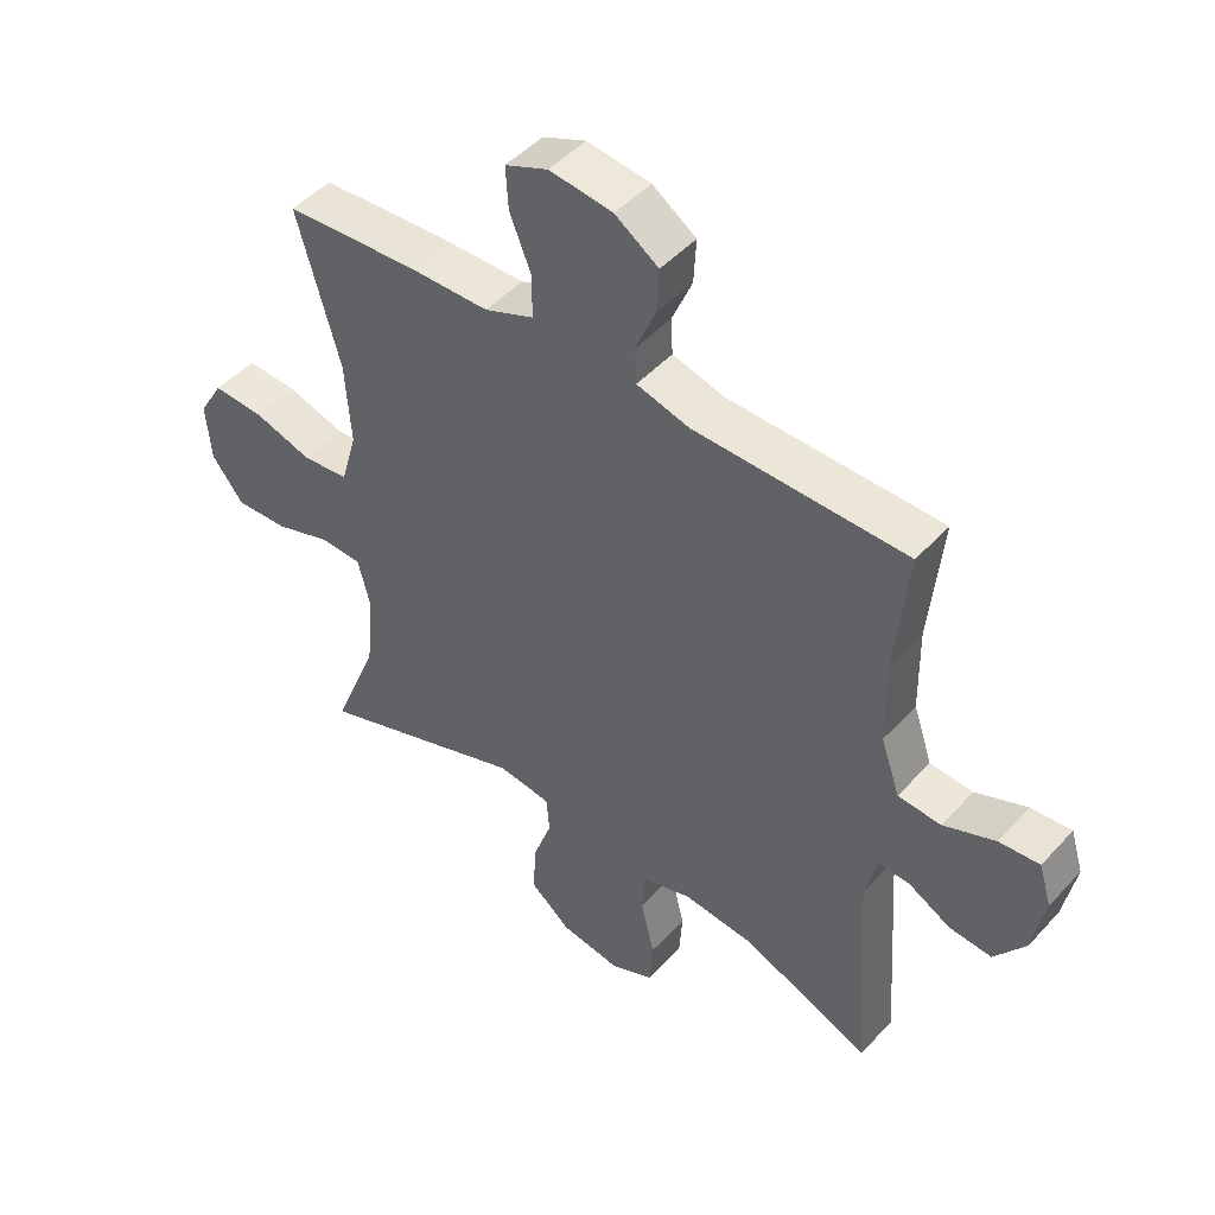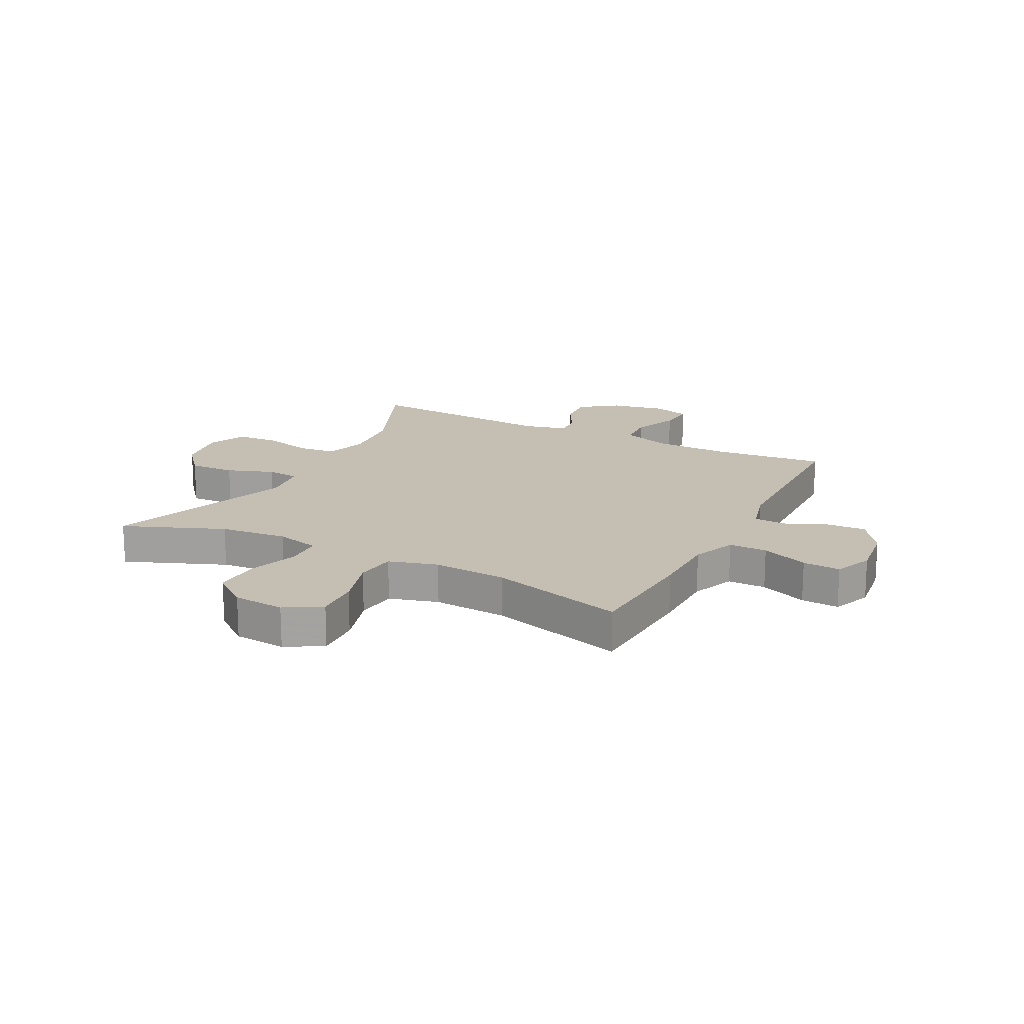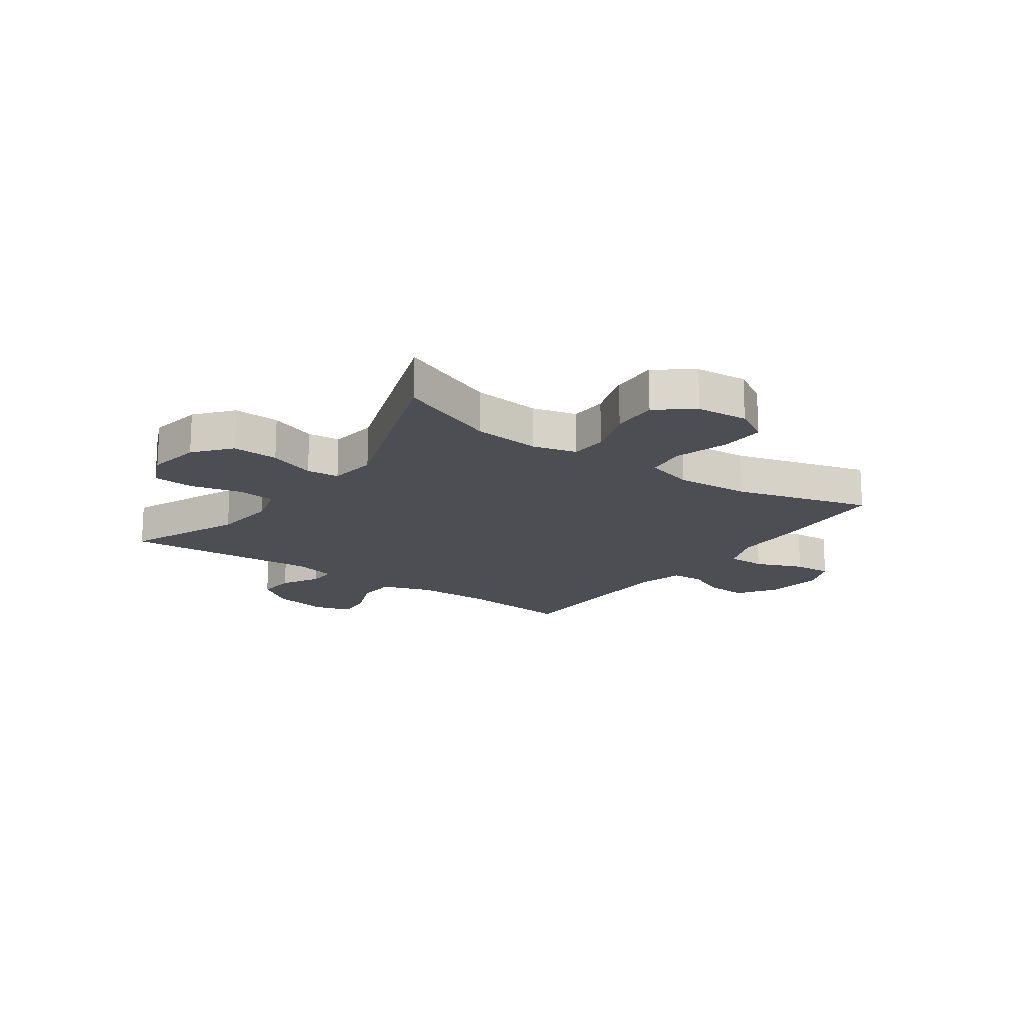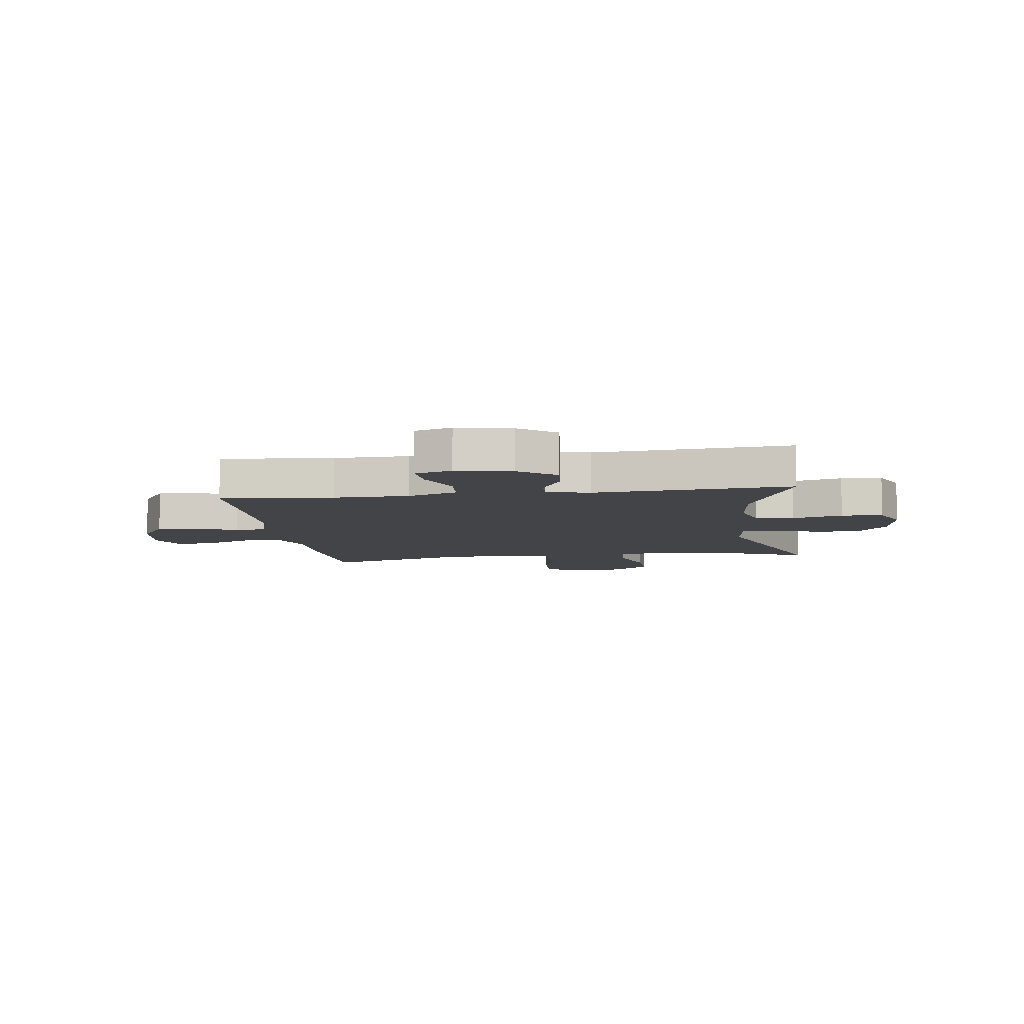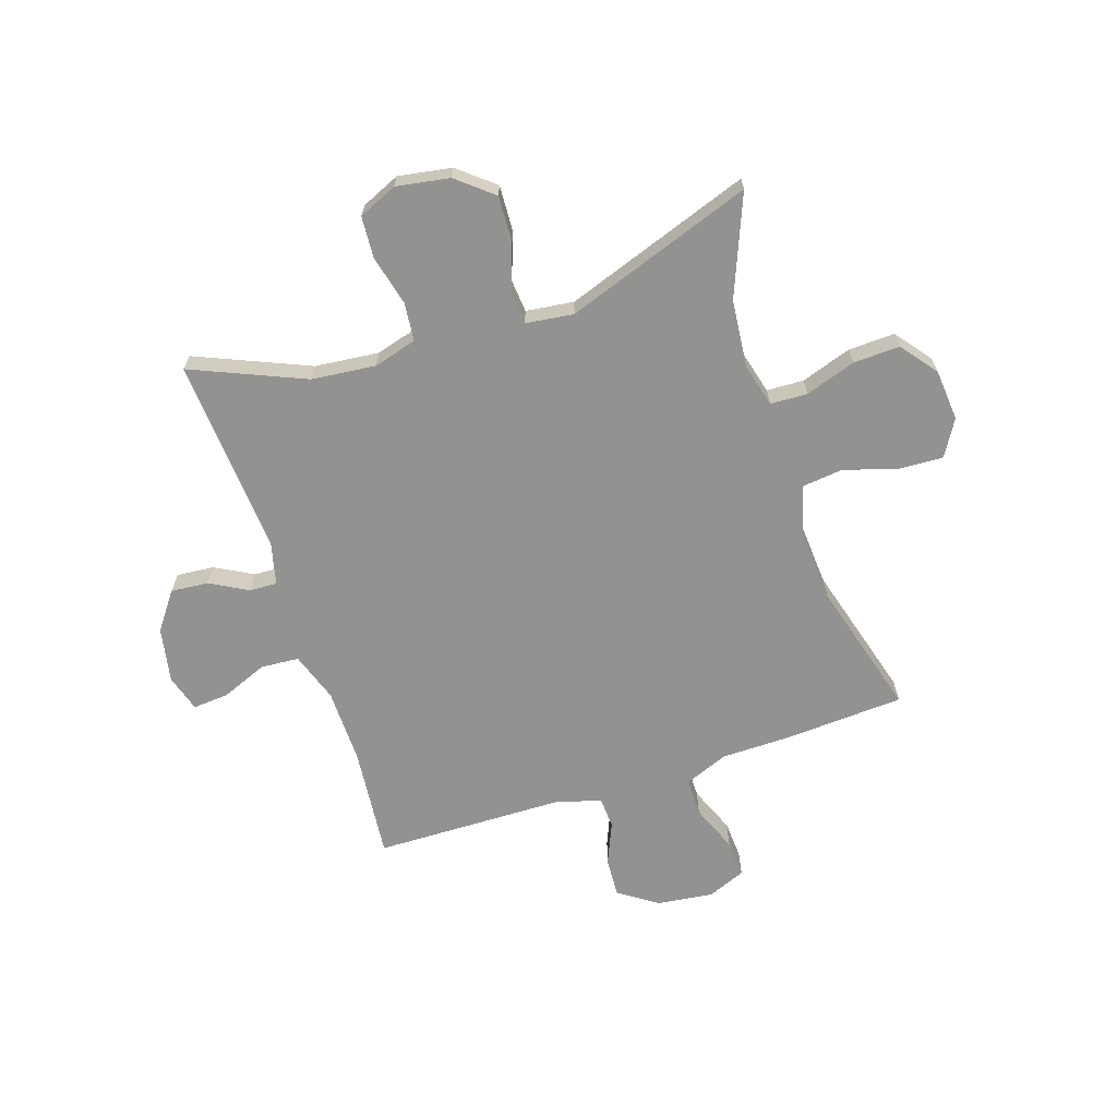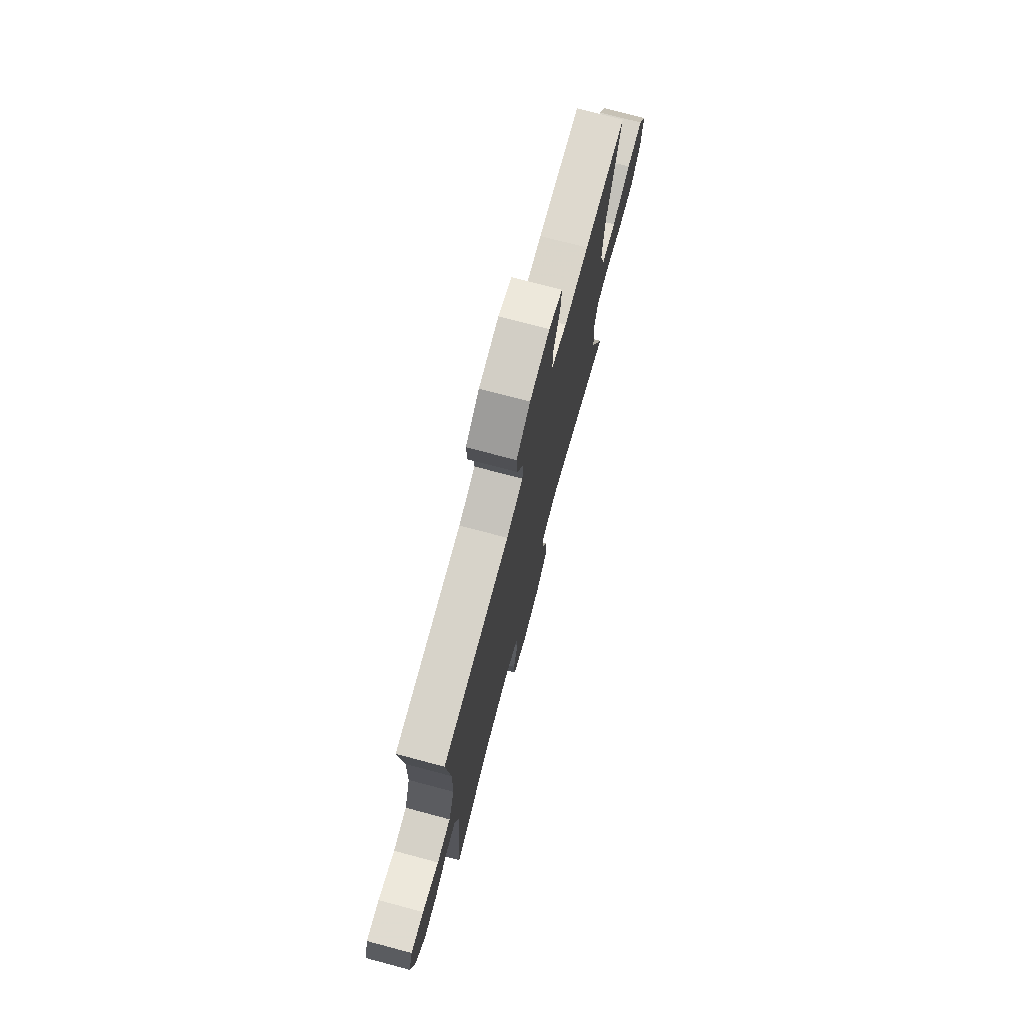
<metadata>
{"format":"obj","ext":"obj","renderer":"f3d","projection":"perspective","resolution":1024,"background":"white","views":[{"elev":46.9,"azim":39.7,"up":"+Z"},{"elev":17.6,"azim":-62.7,"up":"+Y"},{"elev":-17.3,"azim":-125.3,"up":"+Y"},{"elev":-7.9,"azim":98.0,"up":"+Y"},{"elev":-66.3,"azim":-161.7,"up":"+Y"},{"elev":74.8,"azim":104.9,"up":"+Z"}]}
</metadata>
<code>
v -0.5 0.07 -0.5
v -0.428 0.07 -0.322
v -0.416 0.07 -0.202
v -0.436 0.07 -0.124
v -0.502 0.07 -0.121
v -0.592 0.07 -0.151
v -0.675 0.07 -0.154
v -0.725 0.07 -0.09
v -0.733 0.07 0.002
v -0.695 0.07 0.066
v -0.615 0.07 0.062
v -0.521 0.07 0.033
v -0.448 0.07 0.041
v -0.423 0.07 0.128
v -0.432 0.07 0.259
v -0.5 0.07 0.5
v -0.286 0.07 0.512
v -0.163 0.07 0.513
v -0.085 0.07 0.544
v -0.085 0.07 0.612
v -0.119 0.07 0.696
v -0.123 0.07 0.763
v -0.055 0.07 0.791
v 0.045 0.07 0.778
v 0.114 0.07 0.731
v 0.11 0.07 0.661
v 0.078 0.07 0.586
v 0.081 0.07 0.53
v 0.164 0.07 0.507
v 0.5 0.07 0.5
v 0.48 0.07 0.3
v 0.482 0.07 0.166
v 0.512 0.07 0.078
v 0.58 0.07 0.073
v 0.662 0.07 0.106
v 0.726 0.07 0.111
v 0.746 0.07 0.045
v 0.727 0.07 -0.053
v 0.678 0.07 -0.119
v 0.611 0.07 -0.113
v 0.544 0.07 -0.076
v 0.495 0.07 -0.074
v 0.476 0.07 -0.15
v 0.5 0.07 -0.5
v 0.299 0.07 -0.414
v 0.185 0.07 -0.402
v 0.108 0.07 -0.424
v 0.101 0.07 -0.492
v 0.123 0.07 -0.582
v 0.118 0.07 -0.656
v 0.049 0.07 -0.686
v -0.046 0.07 -0.67
v -0.11 0.07 -0.617
v -0.106 0.07 -0.535
v -0.076 0.07 -0.452
v -0.081 0.07 -0.394
v -0.166 0.07 -0.383
v -0.5 0 -0.5
v -0.428 0 -0.322
v -0.416 0 -0.202
v -0.436 0 -0.124
v -0.502 0 -0.121
v -0.592 0 -0.151
v -0.675 0 -0.154
v -0.725 0 -0.09
v -0.733 0 0.002
v -0.695 0 0.066
v -0.615 0 0.062
v -0.521 0 0.033
v -0.448 0 0.041
v -0.423 0 0.128
v -0.432 0 0.259
v -0.5 0 0.5
v -0.286 0 0.512
v -0.163 0 0.513
v -0.085 0 0.544
v -0.085 0 0.612
v -0.119 0 0.696
v -0.123 0 0.763
v -0.055 0 0.791
v 0.045 0 0.778
v 0.114 0 0.731
v 0.11 0 0.661
v 0.078 0 0.586
v 0.081 0 0.53
v 0.164 0 0.507
v 0.5 0 0.5
v 0.48 0 0.3
v 0.482 0 0.166
v 0.512 0 0.078
v 0.58 0 0.073
v 0.662 0 0.106
v 0.726 0 0.111
v 0.746 0 0.045
v 0.727 0 -0.053
v 0.678 0 -0.119
v 0.611 0 -0.113
v 0.544 0 -0.076
v 0.495 0 -0.074
v 0.476 0 -0.15
v 0.5 0 -0.5
v 0.299 0 -0.414
v 0.185 0 -0.402
v 0.108 0 -0.424
v 0.101 0 -0.492
v 0.123 0 -0.582
v 0.118 0 -0.656
v 0.049 0 -0.686
v -0.046 0 -0.67
v -0.11 0 -0.617
v -0.106 0 -0.535
v -0.076 0 -0.452
v -0.081 0 -0.394
v -0.166 0 -0.383
f 53 54 55
f 52 53 55
f 51 52 55
f 50 51 55
f 49 50 55
f 48 49 55
f 47 48 55 56
f 46 47 56
f 43 44 45
f 42 43 45 46
f 39 40 41
f 38 39 41
f 37 38 41
f 36 37 41
f 35 36 41
f 34 35 41
f 33 34 41 42
f 46 56 57
f 42 46 57
f 33 42 57
f 32 33 57
f 25 26 27
f 24 25 27
f 23 24 27
f 22 23 27
f 21 22 27
f 20 21 27
f 19 20 27 28
f 18 19 28 29
f 29 30 31
f 18 29 31
f 17 18 31
f 16 17 31
f 15 16 31
f 10 11 12
f 9 10 12
f 8 9 12
f 7 8 12
f 6 7 12
f 5 6 12
f 4 5 12 13
f 3 4 13 14
f 57 1 2
f 32 57 2
f 31 32 2
f 14 15 31
f 3 14 31
f 2 3 31
f 112 111 110
f 112 110 109
f 112 109 108
f 112 108 107
f 112 107 106
f 112 106 105
f 113 112 105 104
f 113 104 103
f 102 101 100
f 103 102 100 99
f 98 97 96
f 98 96 95
f 98 95 94
f 98 94 93
f 98 93 92
f 98 92 91
f 99 98 91 90
f 114 113 103
f 114 103 99
f 114 99 90
f 114 90 89
f 84 83 82
f 84 82 81
f 84 81 80
f 84 80 79
f 84 79 78
f 84 78 77
f 85 84 77 76
f 86 85 76 75
f 88 87 86
f 88 86 75
f 88 75 74
f 88 74 73
f 88 73 72
f 69 68 67
f 69 67 66
f 69 66 65
f 69 65 64
f 69 64 63
f 69 63 62
f 70 69 62 61
f 71 70 61 60
f 59 58 114
f 59 114 89
f 59 89 88
f 88 72 71
f 88 71 60
f 88 60 59
f 1 58 59 2
f 2 59 60 3
f 3 60 61 4
f 4 61 62 5
f 5 62 63 6
f 6 63 64 7
f 7 64 65 8
f 8 65 66 9
f 9 66 67 10
f 10 67 68 11
f 11 68 69 12
f 12 69 70 13
f 13 70 71 14
f 14 71 72 15
f 15 72 73 16
f 16 73 74 17
f 17 74 75 18
f 18 75 76 19
f 19 76 77 20
f 20 77 78 21
f 21 78 79 22
f 22 79 80 23
f 23 80 81 24
f 24 81 82 25
f 25 82 83 26
f 26 83 84 27
f 27 84 85 28
f 28 85 86 29
f 29 86 87 30
f 30 87 88 31
f 31 88 89 32
f 32 89 90 33
f 33 90 91 34
f 34 91 92 35
f 35 92 93 36
f 36 93 94 37
f 37 94 95 38
f 38 95 96 39
f 39 96 97 40
f 40 97 98 41
f 41 98 99 42
f 42 99 100 43
f 43 100 101 44
f 44 101 102 45
f 45 102 103 46
f 46 103 104 47
f 47 104 105 48
f 48 105 106 49
f 49 106 107 50
f 50 107 108 51
f 51 108 109 52
f 52 109 110 53
f 53 110 111 54
f 54 111 112 55
f 55 112 113 56
f 56 113 114 57
f 57 114 58 1

</code>
